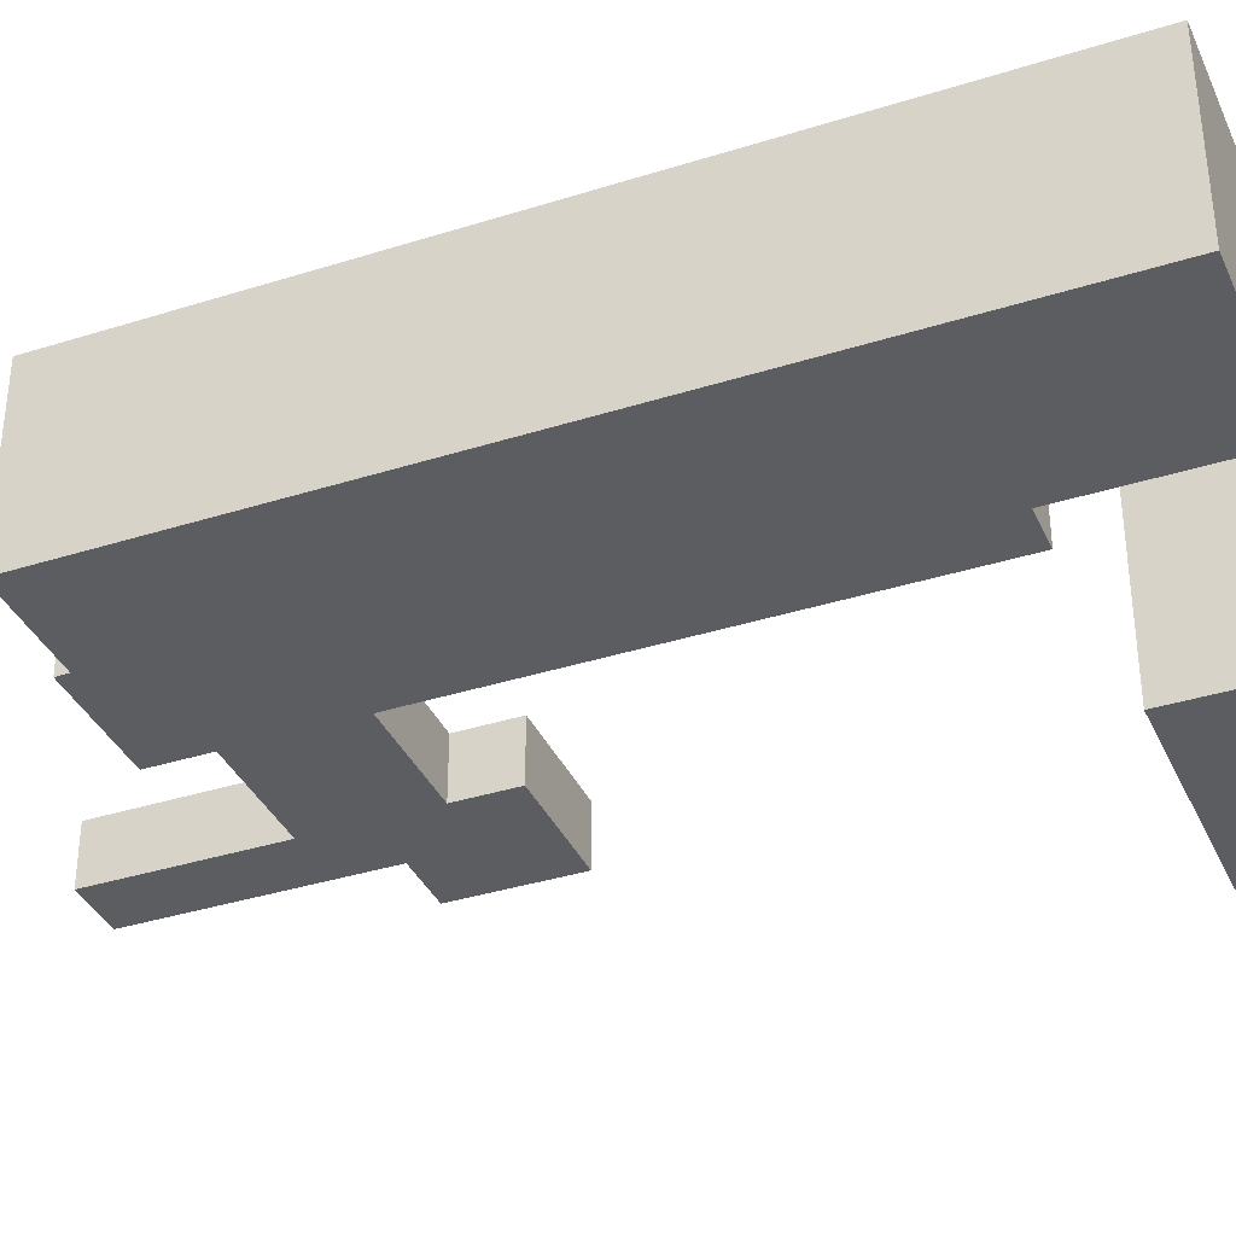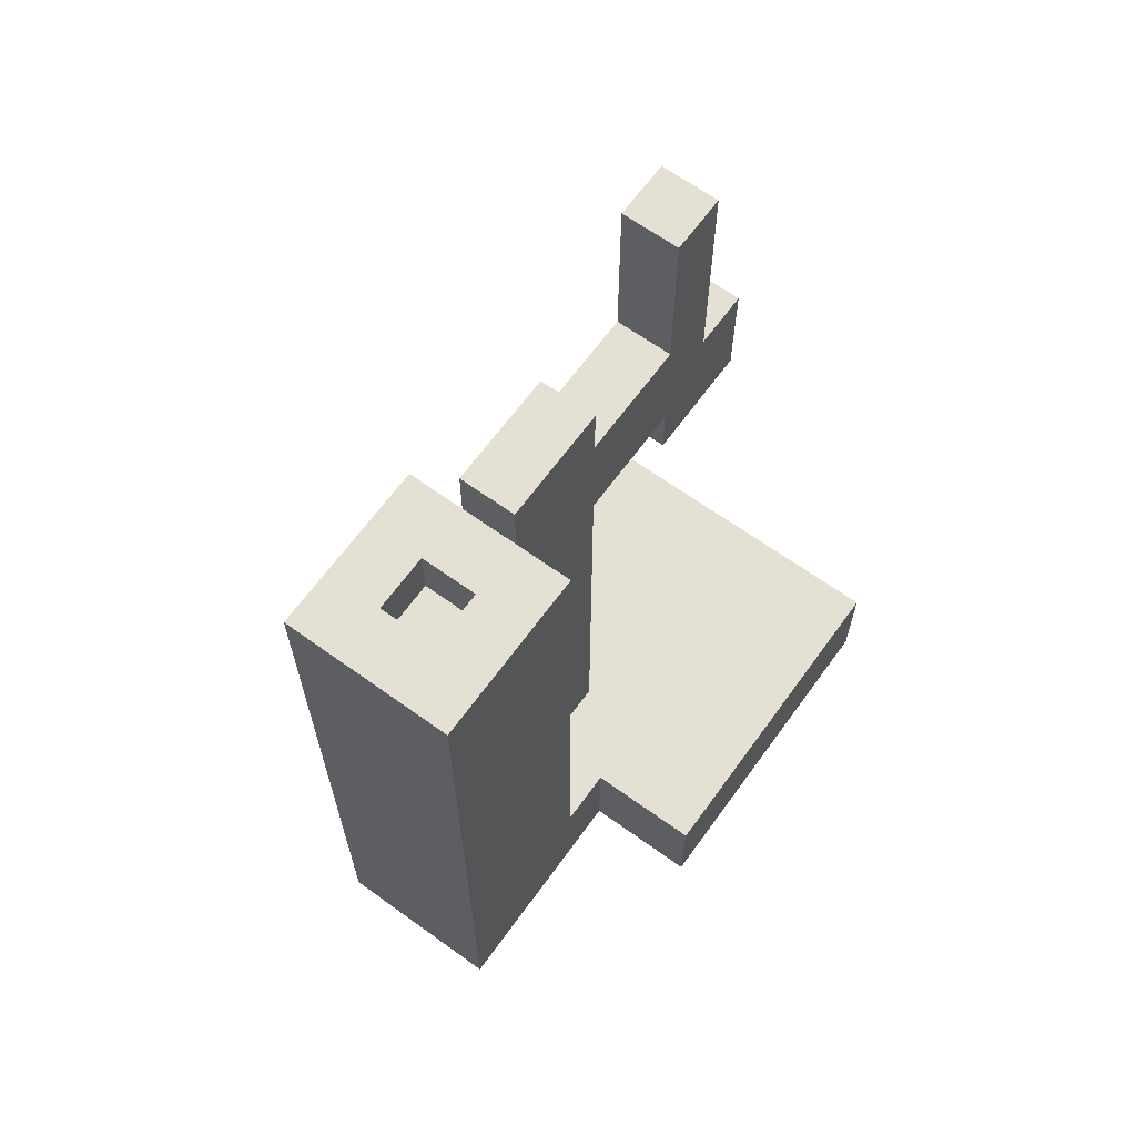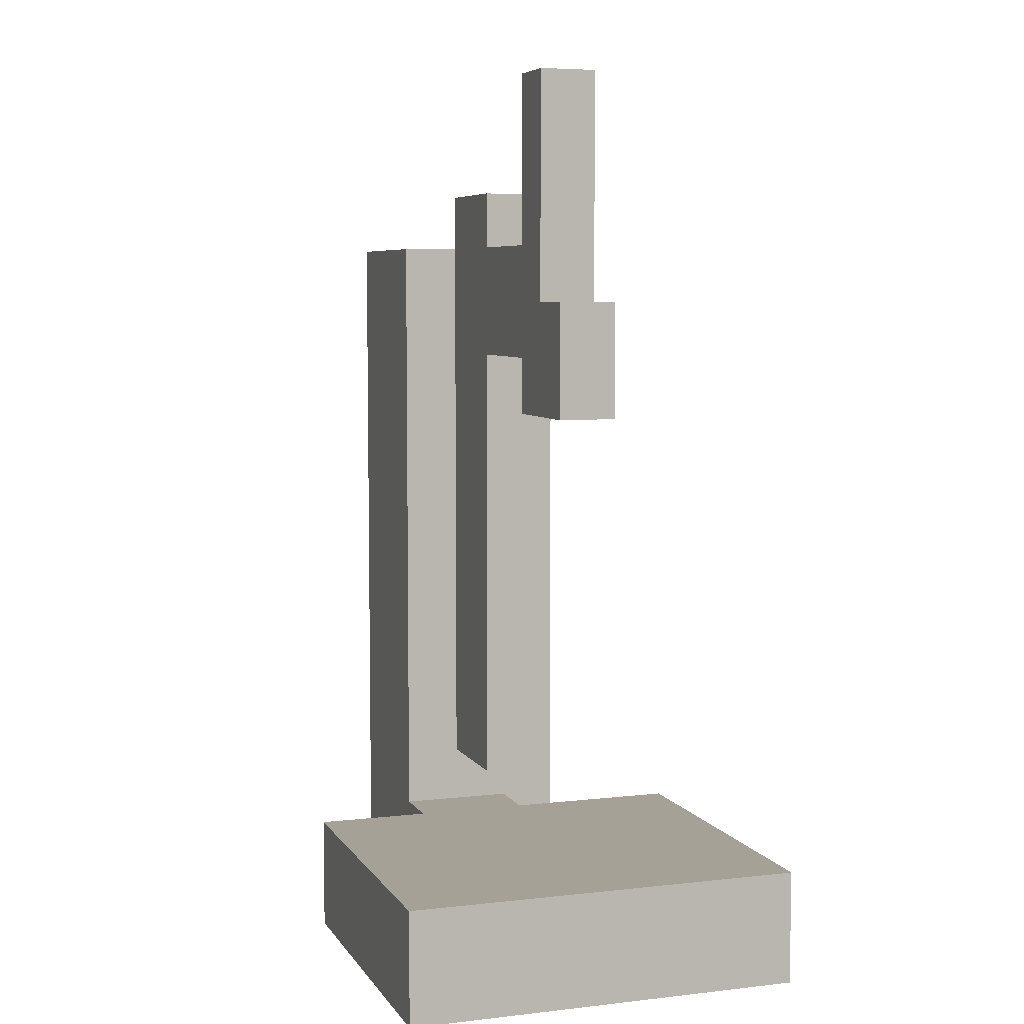
<metadata>
{"format":"obj","ext":"obj","renderer":"f3d","projection":"perspective","resolution":1024,"background":"white","views":[{"elev":-36.5,"azim":-67.6,"up":"+Z"},{"elev":65.3,"azim":-54.1,"up":"+Y"},{"elev":6.2,"azim":71.2,"up":"+Y"}]}
</metadata>
<code>
g ObjObject.003
v -0.54 0.2481 0.158
v -0.54 0.04814 -0.142
v -0.54 0.04814 0.158
v -0.54 0.2481 0.05801
v -0.54 0.3481 0.158
v -0.54 0.3481 0.05801
v -0.54 0.3481 -0.04199
v -0.54 0.3481 -0.142
v -0.54 0.4481 -0.04199
v -0.54 0.4481 -0.142
v -0.54 0.5481 0.158
v -0.54 0.5481 0.05801
v -0.54 0.6481 0.158
v -0.54 0.6481 0.05801
v -0.54 0.6481 -0.04199
v -0.54 0.7481 0.05801
v -0.54 0.7481 -0.04199
v -0.54 0.7481 -0.142
v -0.54 0.8481 0.158
v -0.54 0.8481 0.05801
v -0.54 0.8481 -0.04199
v -0.54 0.8481 -0.142
v -0.54 0.9481 0.158
v -0.54 0.9481 0.05801
v -0.54 1.048 -0.04199
v -0.54 1.048 -0.142
v -0.54 1.148 -0.04199
v -0.54 1.148 -0.142
v -0.54 1.248 0.158
v -0.54 1.248 0.05801
v -0.54 1.248 -0.04199
v -0.54 1.248 -0.142
v -0.54 1.348 0.158
v -0.54 1.348 0.05801
v -0.54 1.348 -0.04199
v -0.54 1.348 -0.142
v -0.34 1.348 0.05801
v -0.34 1.248 -0.04199
v -0.34 1.248 0.05801
v -0.34 1.348 -0.04199
v -0.24 1.448 0.05801
v -0.24 1.348 -0.04199
v -0.24 1.348 0.05801
v -0.24 1.448 -0.04199
v -0.14 0.1481 0.358
v -0.14 0.04814 0.158
v -0.14 0.04814 0.358
v -0.14 0.1481 0.258
v -0.14 0.2481 0.358
v -0.14 0.2481 0.258
v -0.14 0.2481 0.158
v -0.14 0.2481 -0.04199
v -0.14 0.04814 -0.342
v -0.14 0.04814 -0.04199
v -0.14 0.2481 -0.342
v 0.16 1.148 0.05801
v 0.16 1.048 -0.04199
v 0.16 1.048 0.05801
v 0.16 1.148 -0.04199
v 0.16 1.648 0.05801
v 0.16 1.348 -0.04199
v 0.16 1.348 0.05801
v 0.16 1.648 -0.04199
v -0.44 1.248 0.05801
v -0.44 1.248 -0.04199
v -0.44 1.348 0.05801
v -0.44 1.348 -0.04199
v -0.24 0.04814 -0.04199
v -0.24 0.04814 -0.142
v -0.24 0.2481 -0.04199
v -0.24 0.2481 -0.142
v -0.24 0.2481 0.158
v -0.24 0.2481 0.05801
v -0.24 0.3481 0.158
v -0.24 0.3481 0.05801
v -0.24 0.3481 -0.04199
v -0.24 0.4481 0.158
v -0.24 0.4481 0.05801
v -0.24 0.5481 0.158
v -0.24 0.5481 0.05801
v -0.24 0.5481 -0.04199
v -0.24 0.5481 -0.142
v -0.24 0.6481 0.158
v -0.24 0.6481 0.05801
v -0.24 0.6481 -0.04199
v -0.24 0.6481 -0.142
v -0.24 0.7481 0.158
v -0.24 0.7481 0.05801
v -0.24 0.8481 0.158
v -0.24 0.8481 0.05801
v -0.24 0.8481 -0.04199
v -0.24 0.8481 -0.142
v -0.24 0.9481 -0.04199
v -0.24 0.9481 -0.142
v -0.24 1.048 0.158
v -0.24 1.048 0.05801
v -0.24 1.048 -0.04199
v -0.24 1.048 -0.142
v -0.24 1.148 0.158
v -0.24 1.148 0.05801
v -0.24 1.148 -0.04199
v -0.24 1.148 -0.142
v -0.24 1.248 0.158
v -0.24 1.248 0.05801
v -0.24 1.248 -0.04199
v -0.24 1.248 -0.142
v -0.24 1.348 0.158
v -0.24 1.348 0.05801
v -0.24 1.348 -0.04199
v -0.24 1.348 -0.142
v -0.03999 0.3481 0.05801
v -0.03999 0.3481 -0.04199
v -0.03999 1.148 0.05801
v -0.03999 1.148 -0.04199
v -0.03999 1.348 0.05801
v -0.03999 1.348 -0.04199
v -0.03999 1.448 0.05801
v -0.03999 1.448 -0.04199
v 0.26 1.248 0.05801
v 0.26 1.248 -0.04199
v 0.26 1.348 0.05801
v 0.26 1.348 -0.04199
v 0.26 1.648 0.05801
v 0.26 1.648 -0.04199
v 0.36 1.048 0.05801
v 0.36 1.048 -0.04199
v 0.36 1.248 0.05801
v 0.36 1.248 -0.04199
v 0.46 0.04814 0.358
v 0.46 0.04814 -0.342
v 0.46 0.1481 0.158
v 0.46 0.1481 -0.04199
v 0.46 0.1481 -0.242
v 0.46 0.2481 0.358
v 0.46 0.2481 0.158
v 0.46 0.2481 -0.04199
v 0.46 0.2481 -0.242
v 0.46 0.2481 -0.342
v 0.06001 0.1481 0.358
v -0.14 0.1481 0.358
v -0.14 0.04814 0.358
v -0.14 0.2481 0.358
v 0.06001 0.2481 0.358
v 0.16 0.1481 0.358
v 0.16 0.2481 0.358
v 0.26 0.1481 0.358
v 0.26 0.2481 0.358
v 0.46 0.04814 0.358
v 0.46 0.2481 0.358
v -0.44 0.04814 0.158
v -0.54 0.2481 0.158
v -0.54 0.04814 0.158
v -0.44 0.2481 0.158
v -0.54 0.3481 0.158
v -0.44 0.3481 0.158
v -0.54 0.5481 0.158
v -0.44 0.4481 0.158
v -0.44 0.5481 0.158
v -0.54 0.6481 0.158
v -0.44 0.6481 0.158
v -0.54 0.8481 0.158
v -0.44 0.7481 0.158
v -0.44 0.8481 0.158
v -0.54 0.9481 0.158
v -0.44 0.9481 0.158
v -0.54 1.248 0.158
v -0.44 1.048 0.158
v -0.44 1.148 0.158
v -0.44 1.248 0.158
v -0.54 1.348 0.158
v -0.44 1.348 0.158
v -0.34 0.04814 0.158
v -0.34 0.1481 0.158
v -0.34 0.2481 0.158
v -0.34 0.3481 0.158
v -0.34 0.4481 0.158
v -0.34 0.5481 0.158
v -0.34 0.6481 0.158
v -0.34 0.7481 0.158
v -0.34 0.8481 0.158
v -0.34 1.248 0.158
v -0.34 1.348 0.158
v -0.24 0.04814 0.158
v -0.24 0.1481 0.158
v -0.24 0.2481 0.158
v -0.24 0.3481 0.158
v -0.24 0.4481 0.158
v -0.24 0.5481 0.158
v -0.24 0.6481 0.158
v -0.24 0.7481 0.158
v -0.24 0.8481 0.158
v -0.24 1.048 0.158
v -0.24 1.148 0.158
v -0.24 1.248 0.158
v -0.24 1.348 0.158
v -0.14 0.04814 0.158
v -0.14 0.2481 0.158
v -0.14 0.3481 0.05801
v -0.24 0.4481 0.05801
v -0.24 0.3481 0.05801
v -0.24 0.5481 0.05801
v -0.24 0.6481 0.05801
v -0.24 1.248 0.05801
v -0.24 1.148 0.05801
v -0.24 1.048 0.05801
v -0.24 0.8481 0.05801
v -0.24 0.7481 0.05801
v -0.14 1.148 0.05801
v -0.14 1.348 0.05801
v -0.24 1.448 0.05801
v -0.24 1.348 0.05801
v -0.14 1.448 0.05801
v -0.03999 0.3481 0.05801
v -0.03999 1.148 0.05801
v -0.03999 1.348 0.05801
v -0.03999 1.448 0.05801
v 0.16 1.148 0.05801
v 0.16 1.248 0.05801
v 0.16 1.348 0.05801
v 0.26 1.048 0.05801
v 0.16 1.048 0.05801
v 0.26 1.148 0.05801
v 0.26 1.248 0.05801
v 0.26 1.348 0.05801
v 0.16 1.648 0.05801
v 0.26 1.648 0.05801
v 0.36 1.048 0.05801
v 0.36 1.248 0.05801
v -0.34 1.248 -0.04199
v -0.44 1.348 -0.04199
v -0.44 1.248 -0.04199
v -0.34 1.348 -0.04199
v -0.44 1.248 0.05801
v -0.44 1.348 0.05801
v -0.34 1.248 0.05801
v -0.34 1.348 0.05801
v -0.24 0.04814 -0.04199
v -0.24 0.2481 -0.04199
v -0.14 0.04814 -0.04199
v -0.14 0.2481 -0.04199
v -0.24 0.3481 -0.04199
v -0.24 0.5481 -0.04199
v -0.14 0.3481 -0.04199
v -0.24 0.6481 -0.04199
v -0.24 0.8481 -0.04199
v -0.24 0.9481 -0.04199
v -0.24 1.148 -0.04199
v -0.24 1.248 -0.04199
v -0.24 1.048 -0.04199
v -0.14 1.148 -0.04199
v -0.24 1.348 -0.04199
v -0.24 1.448 -0.04199
v -0.14 1.348 -0.04199
v -0.14 1.448 -0.04199
v -0.03999 0.3481 -0.04199
v -0.03999 1.148 -0.04199
v -0.03999 1.348 -0.04199
v -0.03999 1.448 -0.04199
v 0.16 1.148 -0.04199
v 0.16 1.248 -0.04199
v 0.16 1.348 -0.04199
v 0.16 1.048 -0.04199
v 0.26 1.048 -0.04199
v 0.26 1.148 -0.04199
v 0.26 1.248 -0.04199
v 0.16 1.648 -0.04199
v 0.26 1.348 -0.04199
v 0.26 1.648 -0.04199
v 0.36 1.048 -0.04199
v 0.36 1.248 -0.04199
v -0.54 0.04814 -0.142
v -0.54 0.3481 -0.142
v -0.44 0.2481 -0.142
v -0.54 0.4481 -0.142
v -0.44 0.3481 -0.142
v -0.54 0.7481 -0.142
v -0.44 0.4481 -0.142
v -0.54 0.8481 -0.142
v -0.44 0.7481 -0.142
v -0.54 1.048 -0.142
v -0.44 0.8481 -0.142
v -0.54 1.148 -0.142
v -0.44 1.048 -0.142
v -0.54 1.248 -0.142
v -0.44 1.148 -0.142
v -0.54 1.348 -0.142
v -0.44 1.248 -0.142
v -0.44 1.348 -0.142
v -0.34 0.04814 -0.142
v -0.34 0.2481 -0.142
v -0.34 0.3481 -0.142
v -0.34 0.5481 -0.142
v -0.34 0.6481 -0.142
v -0.34 0.8481 -0.142
v -0.34 0.9481 -0.142
v -0.34 1.248 -0.142
v -0.34 1.348 -0.142
v -0.24 0.04814 -0.142
v -0.24 0.2481 -0.142
v -0.24 0.5481 -0.142
v -0.24 0.6481 -0.142
v -0.24 0.8481 -0.142
v -0.24 0.9481 -0.142
v -0.24 1.048 -0.142
v -0.24 1.148 -0.142
v -0.24 1.248 -0.142
v -0.24 1.348 -0.142
v -0.14 0.04814 -0.342
v -0.14 0.2481 -0.342
v -0.03999 0.1481 -0.342
v -0.03999 0.2481 -0.342
v 0.16 0.1481 -0.342
v 0.16 0.2481 -0.342
v 0.26 0.1481 -0.342
v 0.26 0.2481 -0.342
v 0.46 0.04814 -0.342
v 0.46 0.2481 -0.342
v -0.14 0.04814 0.158
v 0.46 0.04814 0.358
v -0.14 0.04814 0.358
v -0.44 0.04814 0.05801
v -0.44 0.04814 0.158
v -0.54 0.04814 0.158
v -0.34 0.04814 0.158
v -0.34 0.04814 0.05801
v -0.24 0.04814 0.158
v -0.34 0.04814 -0.04199
v -0.24 0.04814 -0.04199
v -0.14 0.04814 -0.04199
v -0.54 0.04814 -0.142
v -0.34 0.04814 -0.142
v -0.24 0.04814 -0.142
v -0.14 0.04814 -0.342
v 0.46 0.04814 -0.342
v -0.24 0.3481 -0.04199
v -0.14 0.3481 0.05801
v -0.24 0.3481 0.05801
v -0.14 0.3481 -0.04199
v -0.03999 0.3481 0.05801
v -0.03999 0.3481 -0.04199
v 0.16 1.048 -0.04199
v 0.26 1.048 0.05801
v 0.16 1.048 0.05801
v 0.26 1.048 -0.04199
v 0.36 1.048 0.05801
v 0.36 1.048 -0.04199
v -0.03999 1.148 -0.04199
v 0.16 1.148 0.05801
v -0.03999 1.148 0.05801
v 0.16 1.148 -0.04199
v -0.14 0.2481 0.358
v 0.06001 0.2481 0.358
v -0.14 0.2481 0.258
v -0.03999 0.2481 0.258
v 0.16 0.2481 0.358
v 0.06001 0.2481 0.258
v 0.26 0.2481 0.358
v 0.16 0.2481 0.258
v 0.46 0.2481 0.358
v 0.26 0.2481 0.258
v 0.36 0.2481 0.258
v -0.14 0.2481 0.158
v -0.03999 0.2481 0.158
v 0.06001 0.2481 0.158
v 0.16 0.2481 0.158
v 0.36 0.2481 0.158
v 0.46 0.2481 0.158
v -0.24 0.2481 0.158
v -0.24 0.2481 0.05801
v -0.03999 0.2481 0.05801
v 0.06001 0.2481 0.05801
v 0.16 0.2481 0.05801
v 0.26 0.2481 0.05801
v 0.36 0.2481 0.05801
v -0.24 0.2481 -0.04199
v -0.14 0.2481 -0.04199
v -0.03999 0.2481 -0.04199
v 0.06001 0.2481 -0.04199
v 0.16 0.2481 -0.04199
v 0.26 0.2481 -0.04199
v 0.36 0.2481 -0.04199
v 0.46 0.2481 -0.04199
v 0.06001 0.2481 -0.142
v 0.26 0.2481 -0.142
v 0.36 0.2481 -0.142
v -0.03999 0.2481 -0.242
v 0.16 0.2481 -0.242
v 0.26 0.2481 -0.242
v 0.46 0.2481 -0.242
v -0.14 0.2481 -0.342
v -0.03999 0.2481 -0.342
v 0.16 0.2481 -0.342
v 0.26 0.2481 -0.342
v 0.46 0.2481 -0.342
v -0.44 1.248 0.05801
v -0.34 1.248 0.05801
v -0.44 1.248 -0.04199
v -0.34 1.248 -0.04199
v 0.26 1.248 0.05801
v 0.36 1.248 0.05801
v 0.26 1.248 -0.04199
v 0.36 1.248 -0.04199
v -0.54 1.348 0.158
v -0.44 1.348 0.158
v -0.54 1.348 0.05801
v -0.34 1.348 0.158
v -0.44 1.348 0.05801
v -0.24 1.348 0.158
v -0.34 1.348 0.05801
v -0.24 1.348 0.05801
v -0.54 1.348 -0.04199
v -0.44 1.348 -0.04199
v -0.34 1.348 -0.04199
v -0.24 1.348 -0.04199
v -0.03999 1.348 0.05801
v 0.16 1.348 0.05801
v -0.03999 1.348 -0.04199
v 0.16 1.348 -0.04199
v -0.54 1.348 -0.142
v -0.44 1.348 -0.142
v -0.34 1.348 -0.142
v -0.24 1.348 -0.142
v -0.24 1.448 0.05801
v -0.14 1.448 0.05801
v -0.24 1.448 -0.04199
v -0.03999 1.448 0.05801
v -0.14 1.448 -0.04199
v -0.03999 1.448 -0.04199
v 0.16 1.648 0.05801
v 0.26 1.648 0.05801
v 0.16 1.648 -0.04199
v 0.26 1.648 -0.04199
g ObjObject.003_ObjObject.003_palette.003
f 1 2 3
f 4 2 1
f 5 4 1
f 6 2 4
f 6 4 5
f 7 2 6
f 8 2 7
f 9 6 5
f 9 7 6
f 9 8 7
f 10 8 9
f 11 9 5
f 11 10 9
f 12 10 11
f 13 12 11
f 14 10 12
f 14 12 13
f 15 10 14
f 16 14 13
f 16 15 14
f 17 10 15
f 17 15 16
f 18 10 17
f 19 16 13
f 19 17 16
f 20 17 19
f 21 18 17
f 21 17 20
f 22 18 21
f 23 20 19
f 24 21 20
f 24 20 23
f 24 22 21
f 25 24 23
f 25 22 24
f 26 22 25
f 27 25 23
f 27 26 25
f 28 26 27
f 29 27 23
f 29 28 27
f 30 28 29
f 31 28 30
f 32 28 31
f 33 30 29
f 34 31 30
f 34 30 33
f 35 32 31
f 35 31 34
f 36 32 35
f 37 38 39
f 40 38 37
f 41 42 43
f 44 42 41
f 45 46 47
f 48 46 45
f 49 48 45
f 50 46 48
f 50 48 49
f 51 46 50
f 52 53 54
f 55 53 52
f 56 57 58
f 59 57 56
f 60 61 62
f 63 61 60
f 64 65 66
f 66 65 67
f 68 69 70
f 70 69 71
f 72 73 74
f 73 70 75
f 74 73 75
f 70 71 75
f 75 71 76
f 74 75 77
f 77 75 78
f 77 78 79
f 79 78 80
f 76 71 81
f 81 71 82
f 79 80 83
f 83 80 84
f 81 82 85
f 85 82 86
f 83 84 87
f 87 84 88
f 87 88 89
f 89 88 90
f 85 86 91
f 91 86 92
f 91 92 93
f 93 92 94
f 89 90 95
f 95 90 96
f 93 94 97
f 97 94 98
f 95 96 99
f 99 96 100
f 97 98 101
f 101 98 102
f 99 100 103
f 103 100 104
f 101 102 105
f 105 102 106
f 103 104 107
f 107 104 108
f 105 106 109
f 109 106 110
f 111 112 113
f 113 112 114
f 115 116 117
f 117 116 118
f 119 120 121
f 121 120 122
f 121 122 123
f 123 122 124
f 125 126 127
f 127 126 128
f 129 130 131
f 131 130 132
f 132 130 133
f 129 131 134
f 131 132 135
f 134 131 135
f 132 133 136
f 135 132 136
f 133 130 137
f 136 133 137
f 137 130 138
f 139 140 141
f 139 142 140
f 143 142 139
f 144 139 141
f 144 143 139
f 145 143 144
f 146 144 141
f 146 145 144
f 147 145 146
f 148 146 141
f 148 147 146
f 149 147 148
f 150 151 152
f 153 154 151
f 153 151 150
f 155 156 154
f 155 154 153
f 157 156 155
f 158 159 156
f 158 156 157
f 160 161 159
f 160 159 158
f 162 161 160
f 163 164 161
f 163 161 162
f 165 166 164
f 165 164 163
f 167 166 165
f 168 166 167
f 169 170 166
f 169 166 168
f 171 170 169
f 172 153 150
f 173 153 172
f 174 155 153
f 174 153 173
f 175 157 155
f 175 155 174
f 176 158 157
f 176 157 175
f 177 160 158
f 177 158 176
f 178 162 160
f 178 160 177
f 179 163 162
f 179 162 178
f 179 165 163
f 179 167 165
f 180 167 179
f 181 171 169
f 181 169 168
f 182 171 181
f 183 173 172
f 184 174 173
f 184 173 183
f 185 175 174
f 185 174 184
f 186 176 175
f 186 175 185
f 187 177 176
f 187 176 186
f 188 178 177
f 188 177 187
f 189 179 178
f 189 178 188
f 190 180 179
f 190 179 189
f 191 167 180
f 191 180 190
f 192 168 167
f 192 167 191
f 193 181 168
f 193 168 192
f 194 182 181
f 194 181 193
f 195 182 194
f 196 184 183
f 196 185 184
f 197 185 196
f 198 199 200
f 198 201 199
f 198 202 201
f 198 203 204
f 198 204 205
f 198 205 206
f 198 206 207
f 198 207 202
f 208 203 198
f 209 210 211
f 209 211 203
f 212 210 209
f 213 208 198
f 214 203 208
f 214 208 213
f 215 209 203
f 215 212 209
f 216 212 215
f 217 203 214
f 218 215 203
f 218 203 217
f 219 215 218
f 220 217 221
f 222 218 217
f 222 217 220
f 223 219 218
f 223 218 222
f 224 225 219
f 224 219 223
f 226 225 224
f 227 222 220
f 227 223 222
f 228 223 227
f 229 230 231
f 232 230 229
f 233 234 235
f 235 234 236
f 237 238 239
f 239 238 240
f 241 242 243
f 242 244 243
f 244 245 243
f 245 246 243
f 247 248 243
f 249 247 243
f 246 249 243
f 243 248 250
f 251 252 253
f 248 251 253
f 253 252 254
f 243 250 255
f 250 248 256
f 255 250 256
f 253 254 257
f 248 253 257
f 257 254 258
f 256 248 259
f 248 257 260
f 259 248 260
f 260 257 261
f 262 259 263
f 259 260 264
f 263 259 264
f 260 261 265
f 264 260 265
f 261 266 267
f 265 261 267
f 267 266 268
f 263 264 269
f 264 265 269
f 269 265 270
f 271 272 273
f 272 274 275
f 273 272 275
f 274 276 277
f 275 274 277
f 276 278 279
f 277 276 279
f 278 280 281
f 279 278 281
f 280 282 283
f 281 280 283
f 282 284 285
f 283 282 285
f 284 286 287
f 285 284 287
f 287 286 288
f 271 273 289
f 273 275 290
f 289 273 290
f 275 277 291
f 290 275 291
f 277 279 291
f 279 281 291
f 281 283 291
f 291 283 292
f 292 283 293
f 293 283 294
f 294 283 295
f 287 288 296
f 285 287 296
f 296 288 297
f 289 290 298
f 290 291 299
f 298 290 299
f 291 292 299
f 292 293 300
f 299 292 300
f 293 294 301
f 300 293 301
f 294 295 302
f 301 294 302
f 295 283 303
f 302 295 303
f 283 285 304
f 303 283 304
f 285 296 305
f 304 285 305
f 296 297 306
f 305 296 306
f 306 297 307
f 308 309 310
f 310 309 311
f 308 310 312
f 310 311 312
f 312 311 313
f 308 312 314
f 312 313 314
f 314 313 315
f 308 314 316
f 314 315 316
f 316 315 317
f 318 319 320
f 321 322 323
f 321 324 322
f 325 326 324
f 325 324 321
f 327 325 321
f 327 326 325
f 328 318 326
f 328 326 327
f 329 319 318
f 329 318 328
f 330 321 323
f 330 327 321
f 331 328 327
f 331 327 330
f 332 328 331
f 333 319 329
f 334 319 333
f 335 336 337
f 338 339 336
f 338 336 335
f 340 339 338
f 341 342 343
f 344 345 342
f 344 342 341
f 346 345 344
f 347 348 349
f 350 348 347
f 351 352 353
f 353 352 354
f 352 355 356
f 354 352 356
f 355 357 358
f 356 355 358
f 357 359 360
f 358 357 360
f 360 359 361
f 353 354 362
f 354 356 363
f 362 354 363
f 356 358 364
f 363 356 364
f 358 360 364
f 360 361 364
f 364 361 365
f 361 359 366
f 365 361 366
f 366 359 367
f 368 362 369
f 362 363 370
f 363 364 370
f 364 365 371
f 370 364 371
f 365 366 372
f 371 365 372
f 366 367 372
f 372 367 373
f 373 367 374
f 369 362 375
f 362 370 376
f 375 362 376
f 370 371 377
f 376 370 377
f 371 372 378
f 377 371 378
f 372 373 379
f 378 372 379
f 373 374 380
f 379 373 380
f 374 367 381
f 380 374 381
f 381 367 382
f 379 380 383
f 376 377 383
f 377 378 383
f 378 379 383
f 380 381 384
f 383 380 384
f 381 382 385
f 384 381 385
f 383 384 386
f 376 383 386
f 386 384 387
f 384 385 388
f 387 384 388
f 385 382 389
f 388 385 389
f 376 386 390
f 386 387 391
f 390 386 391
f 387 388 392
f 391 387 392
f 388 389 393
f 392 388 393
f 393 389 394
f 395 396 397
f 397 396 398
f 399 400 401
f 401 400 402
f 403 404 405
f 404 406 407
f 405 404 407
f 406 408 409
f 407 406 409
f 409 408 410
f 405 407 411
f 411 407 412
f 409 410 413
f 413 410 414
f 415 416 417
f 417 416 418
f 411 412 419
f 412 413 420
f 419 412 420
f 413 414 421
f 420 413 421
f 421 414 422
f 423 424 425
f 424 426 427
f 425 424 427
f 427 426 428
f 429 430 431
f 431 430 432

</code>
